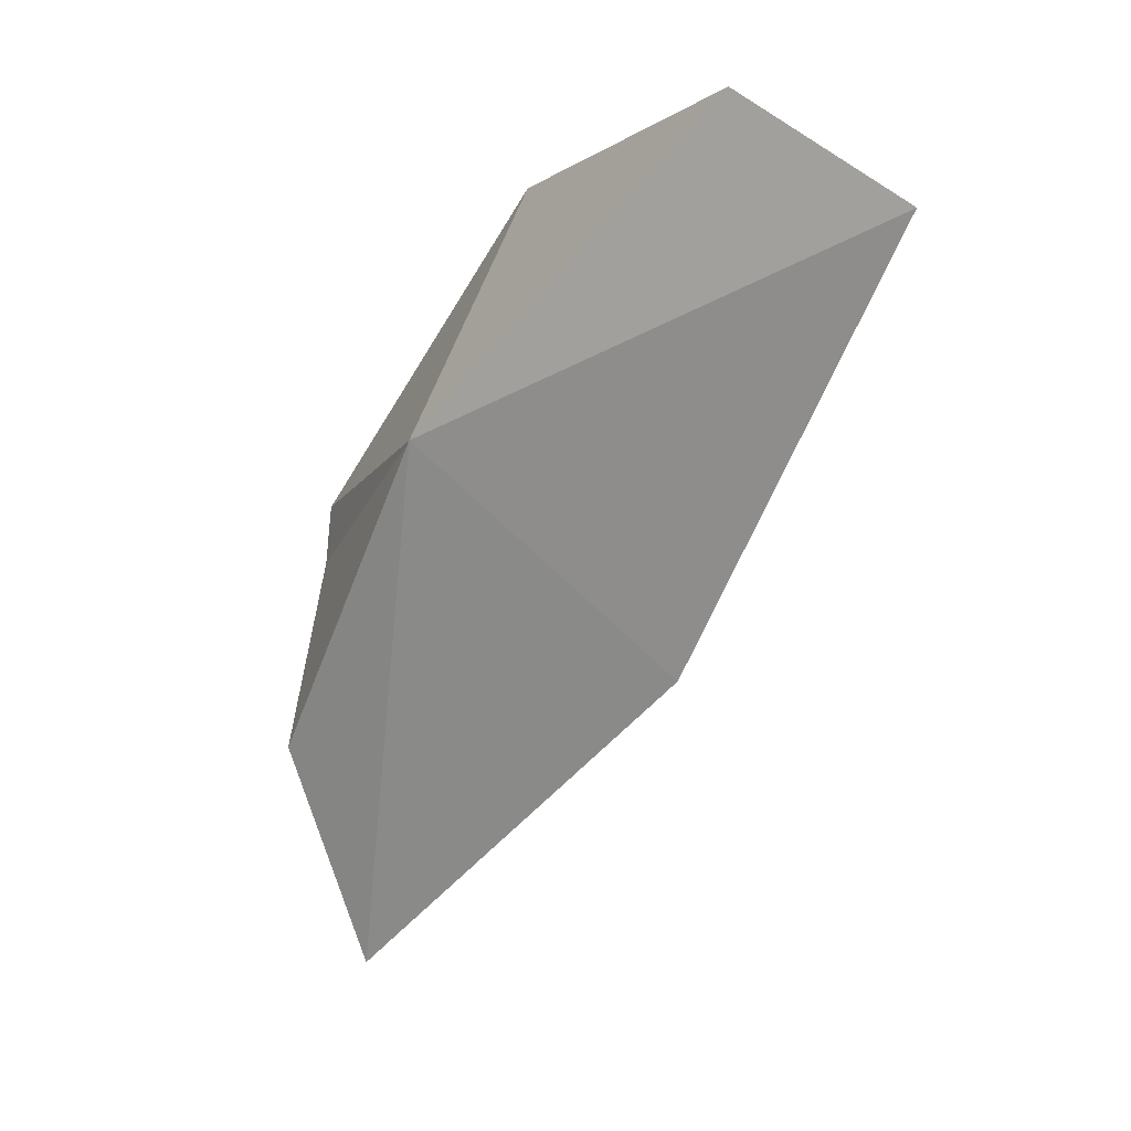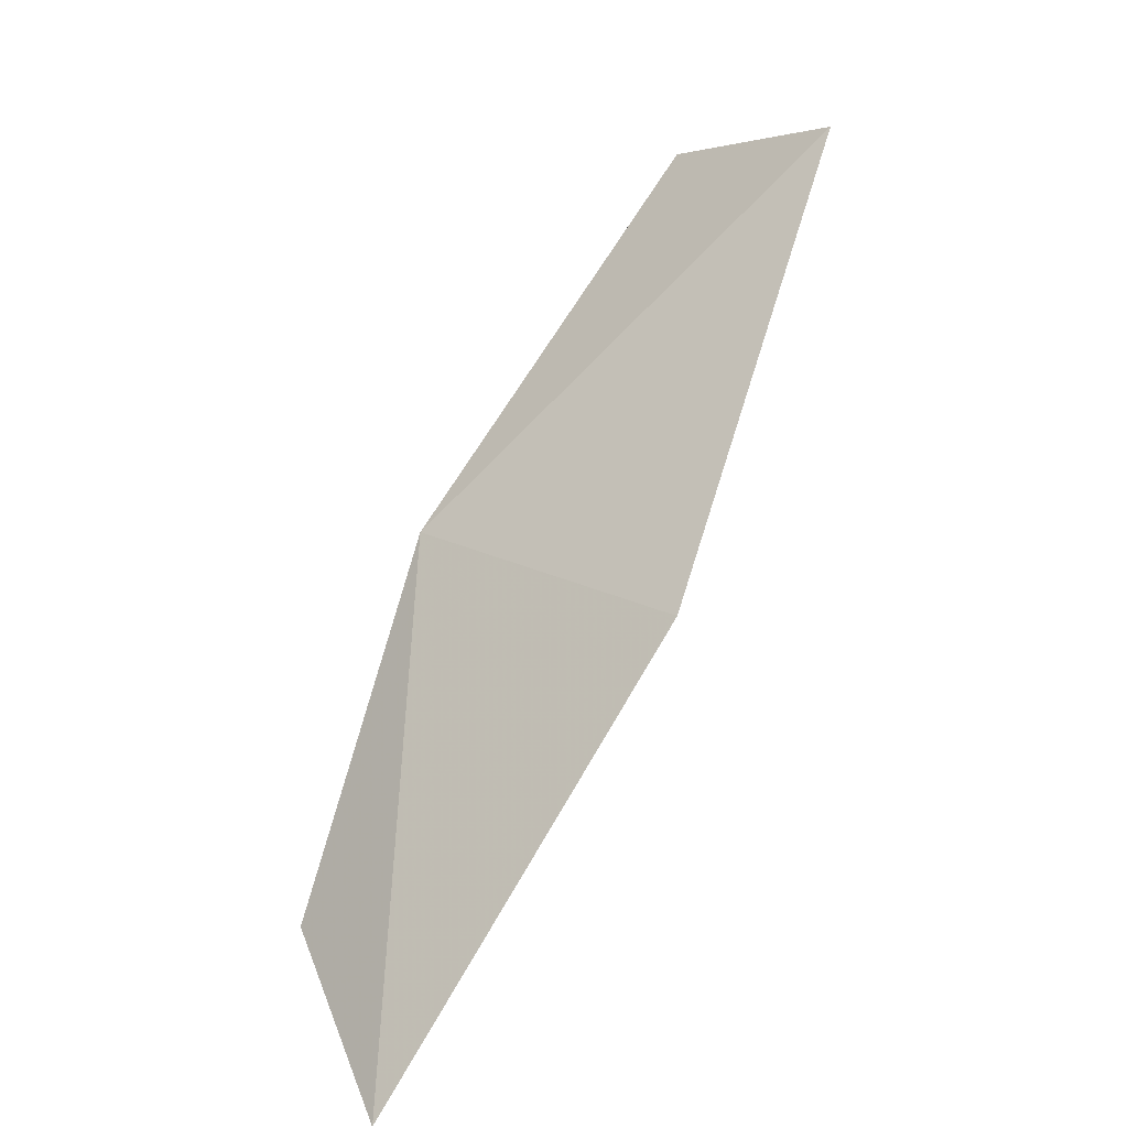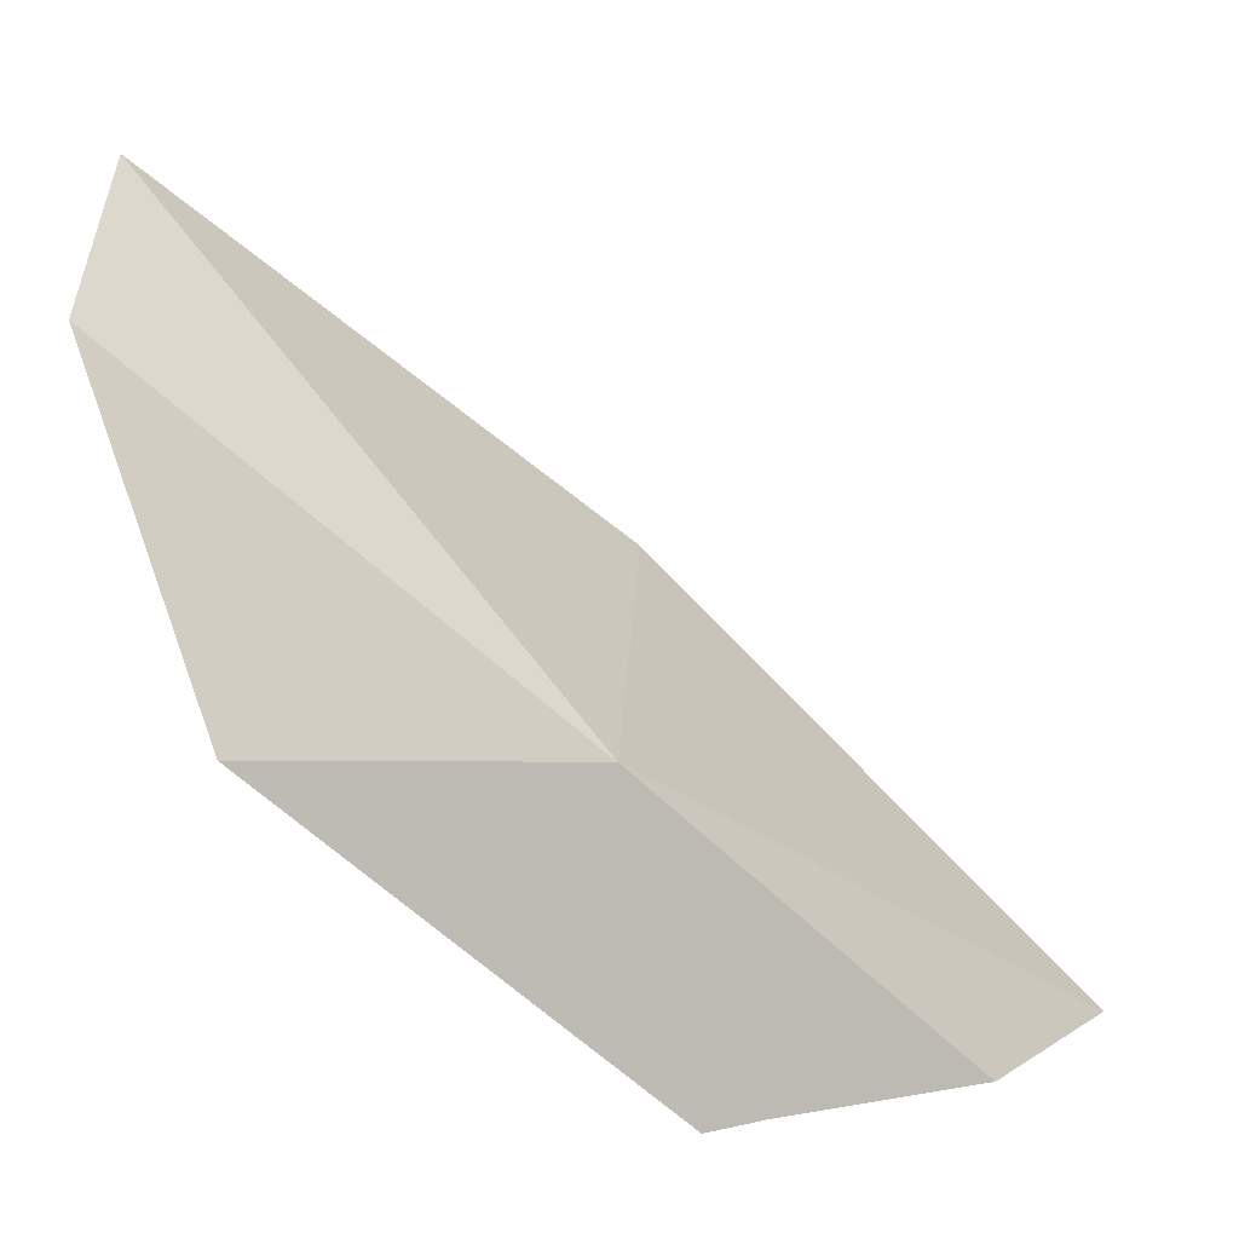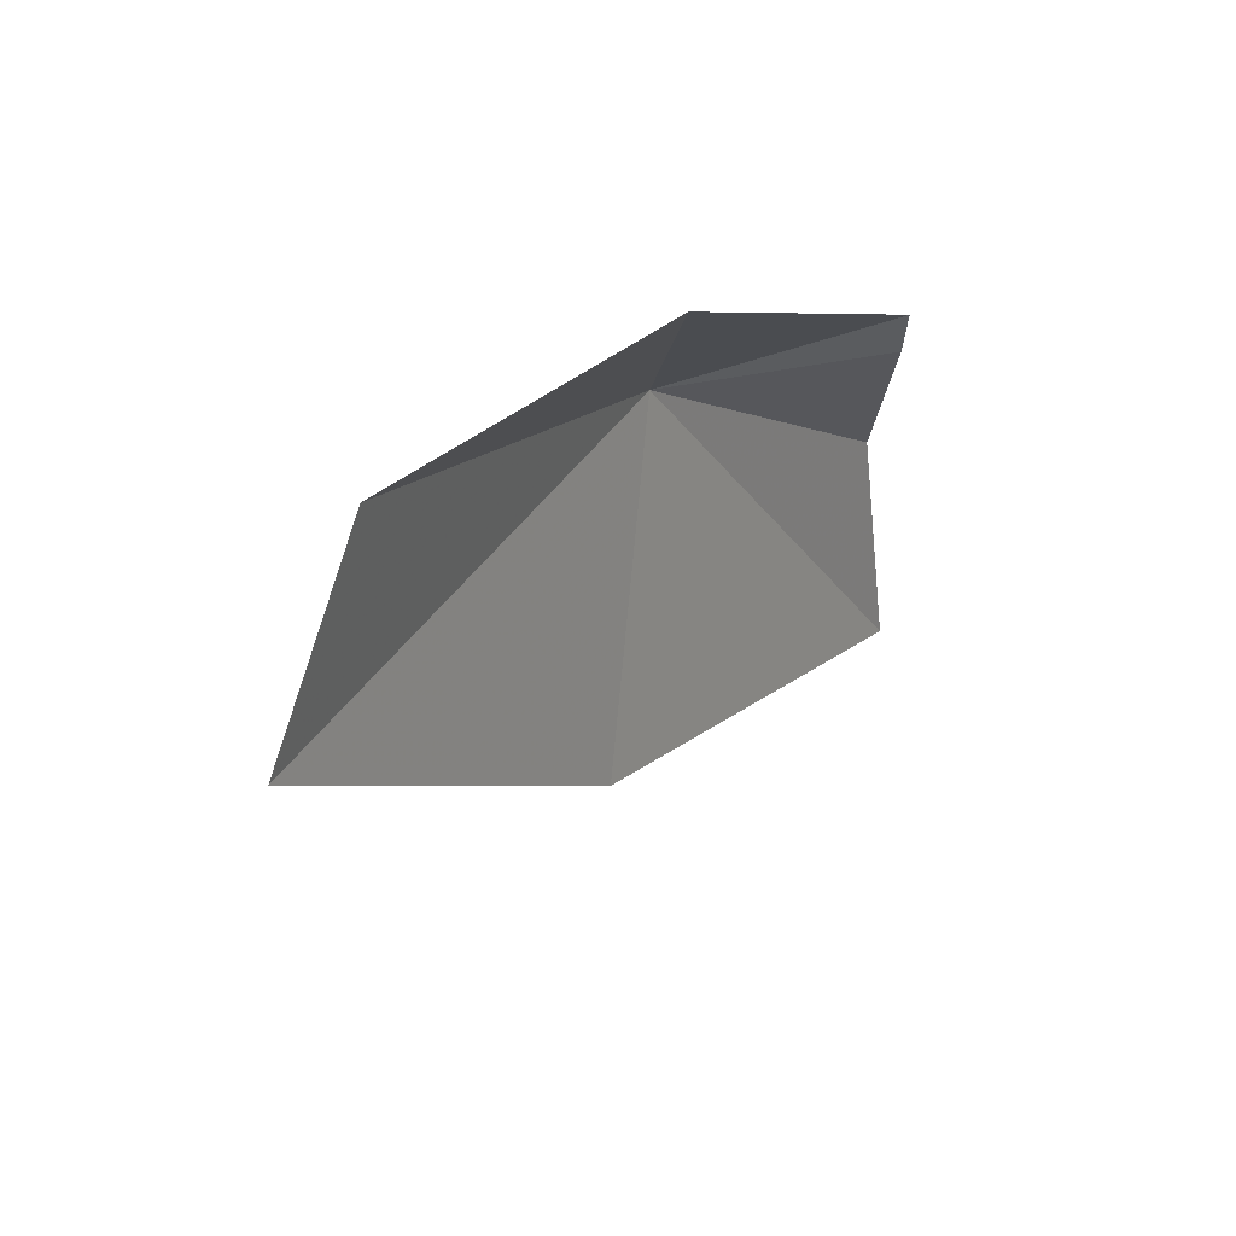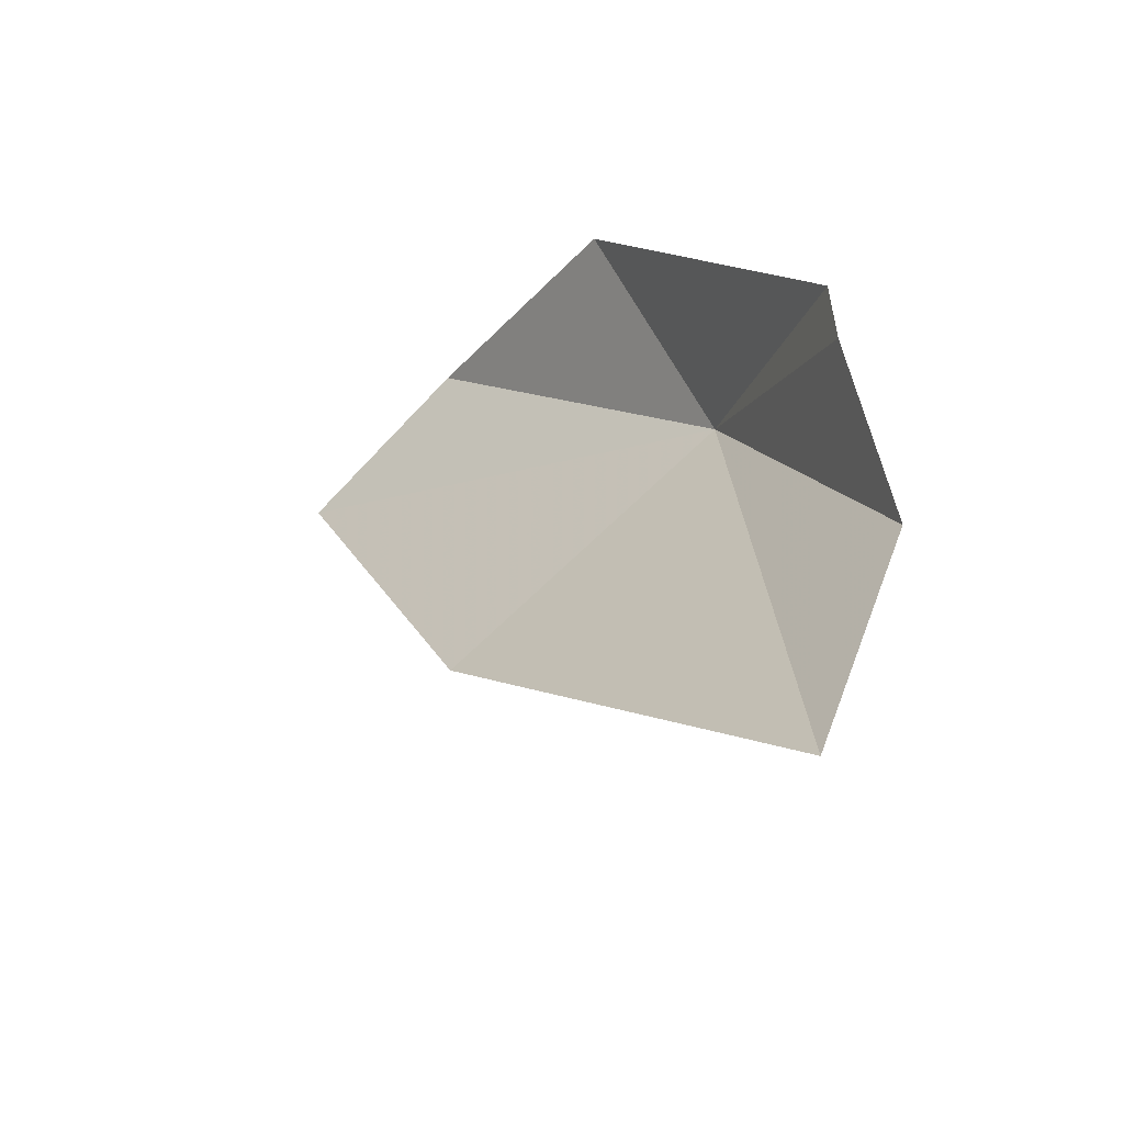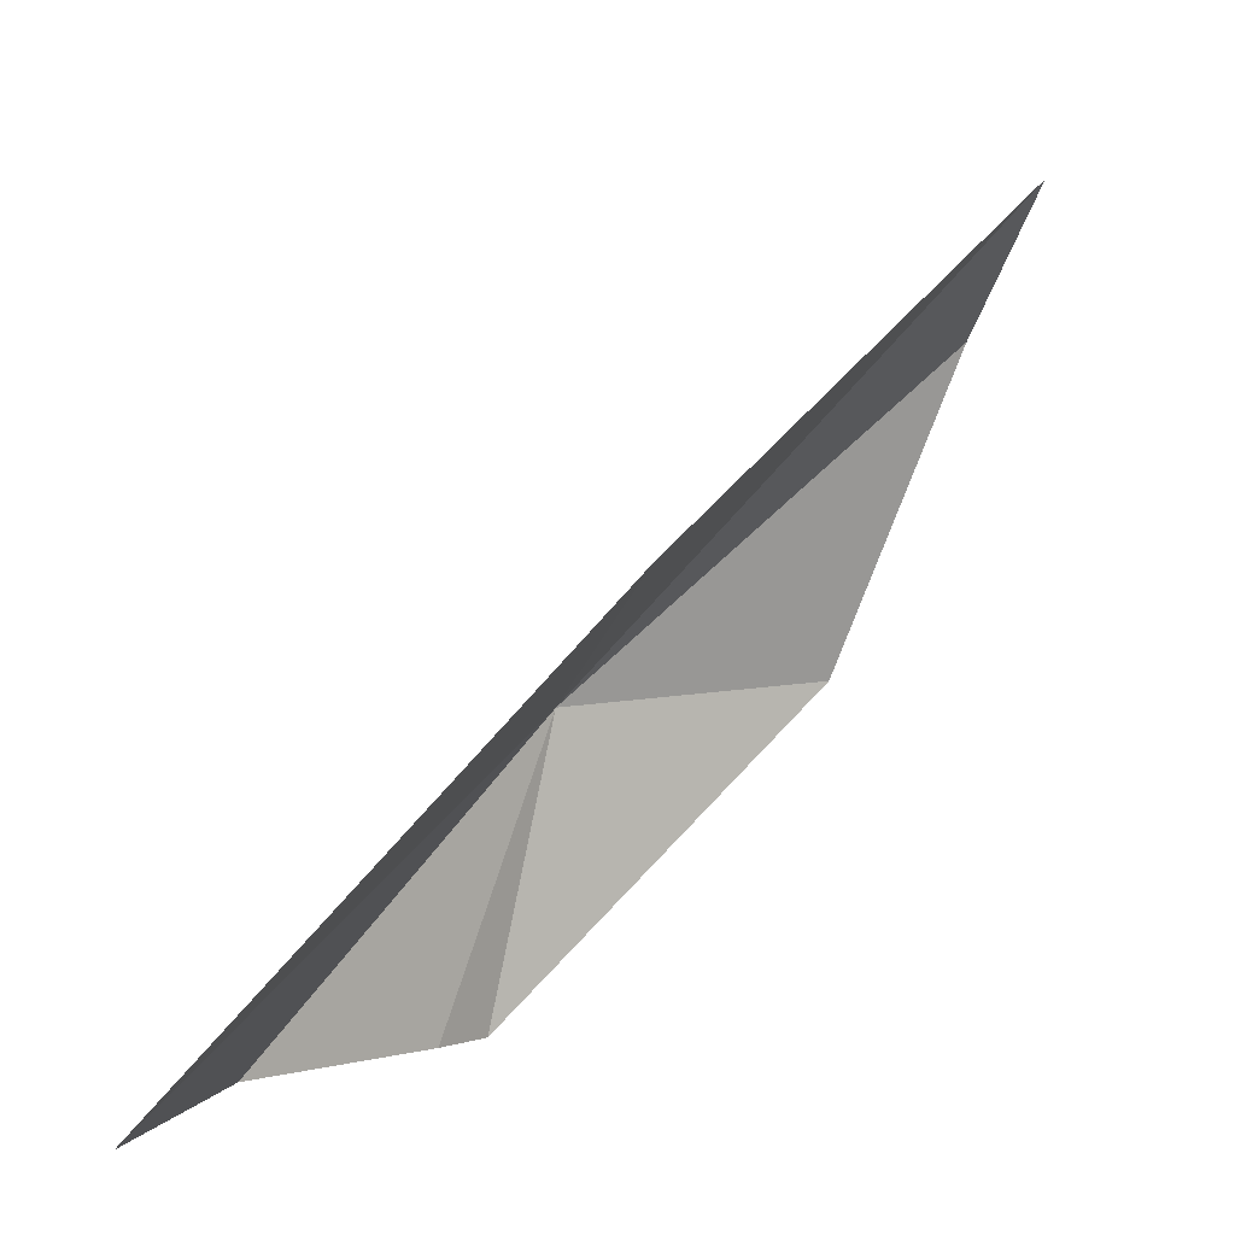
<metadata>
{"format":"obj","ext":"obj","renderer":"f3d","projection":"perspective","resolution":1024,"background":"white","views":[{"elev":-2.5,"azim":-14.9,"up":"+Y"},{"elev":-50.7,"azim":-7.5,"up":"+Y"},{"elev":6.3,"azim":-131.8,"up":"+Z"},{"elev":58.4,"azim":70.3,"up":"+Y"},{"elev":-36.8,"azim":169.0,"up":"+Y"},{"elev":1.7,"azim":32.2,"up":"+Z"}]}
</metadata>
<code>
v -25.5 -25.33 -8.327
v -22.35 -21.28 -4.105
v -20.57 -23.01 -2.464
v -22.21 -28.6 -6.646
v -26.04 -26.85 -12.01
v -25.97 -26 -12.01
v -26.6 -29.61 -12.01
v -25.41 -32.83 -12.01
v -23.89 -21.82 -8.132
f 1 3 2
f 1 4 3
f 1 6 5
f 1 5 7
f 1 7 8
f 1 8 4
f 1 2 9
f 1 9 6

</code>
